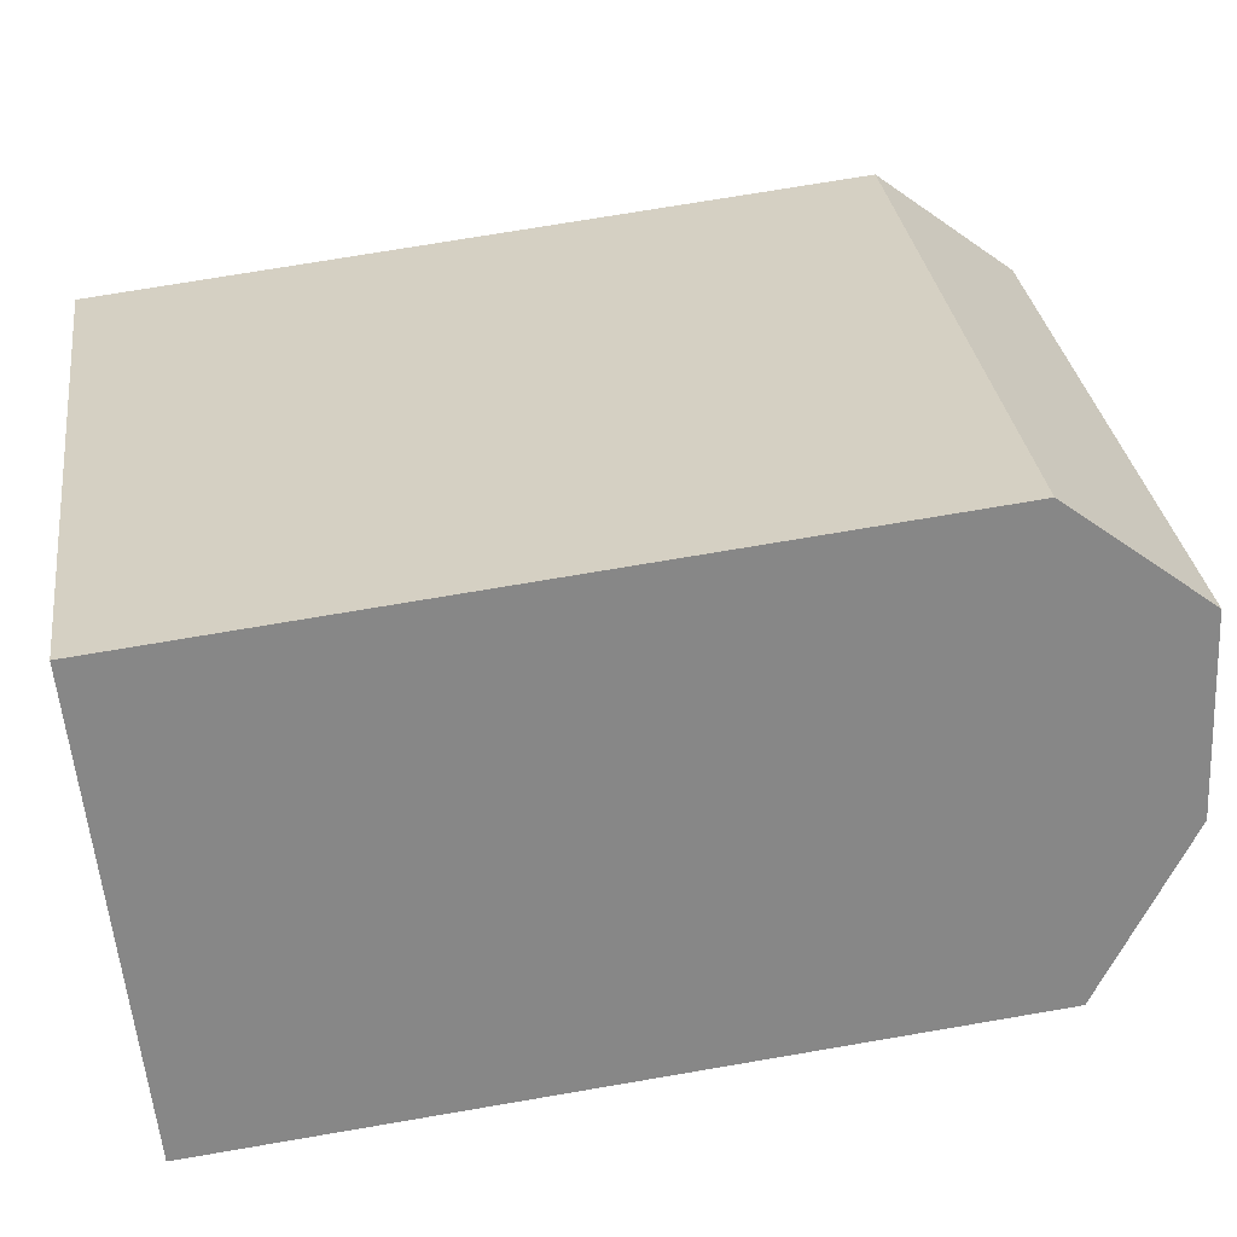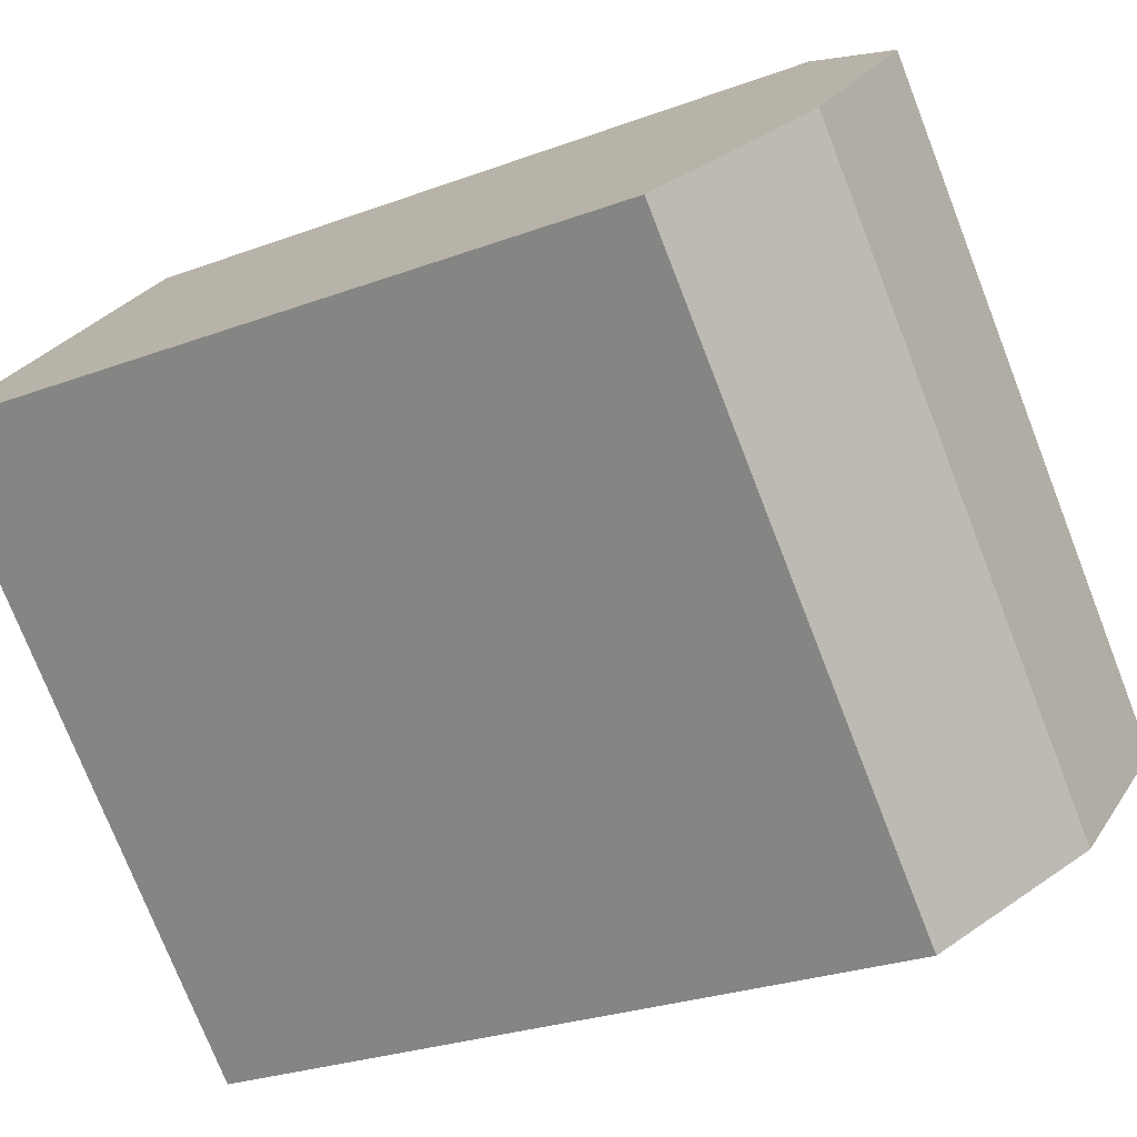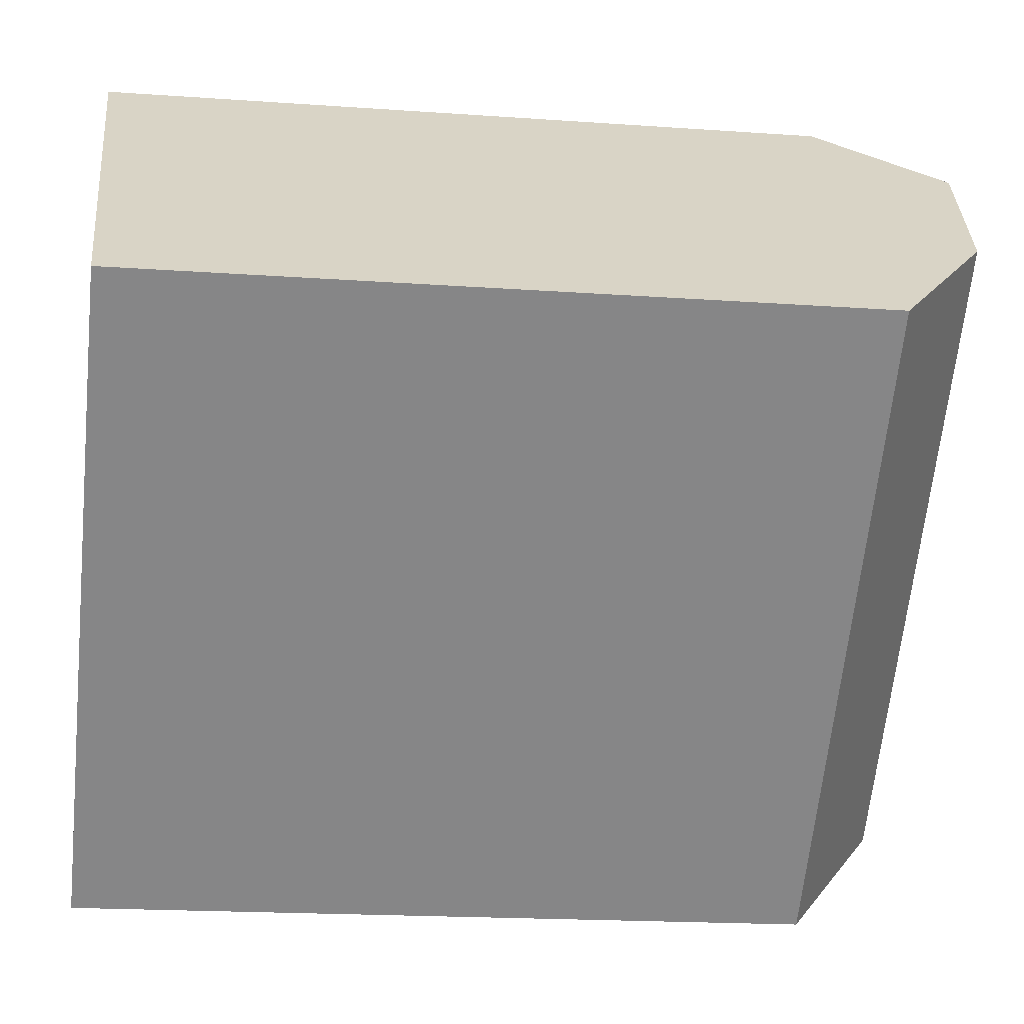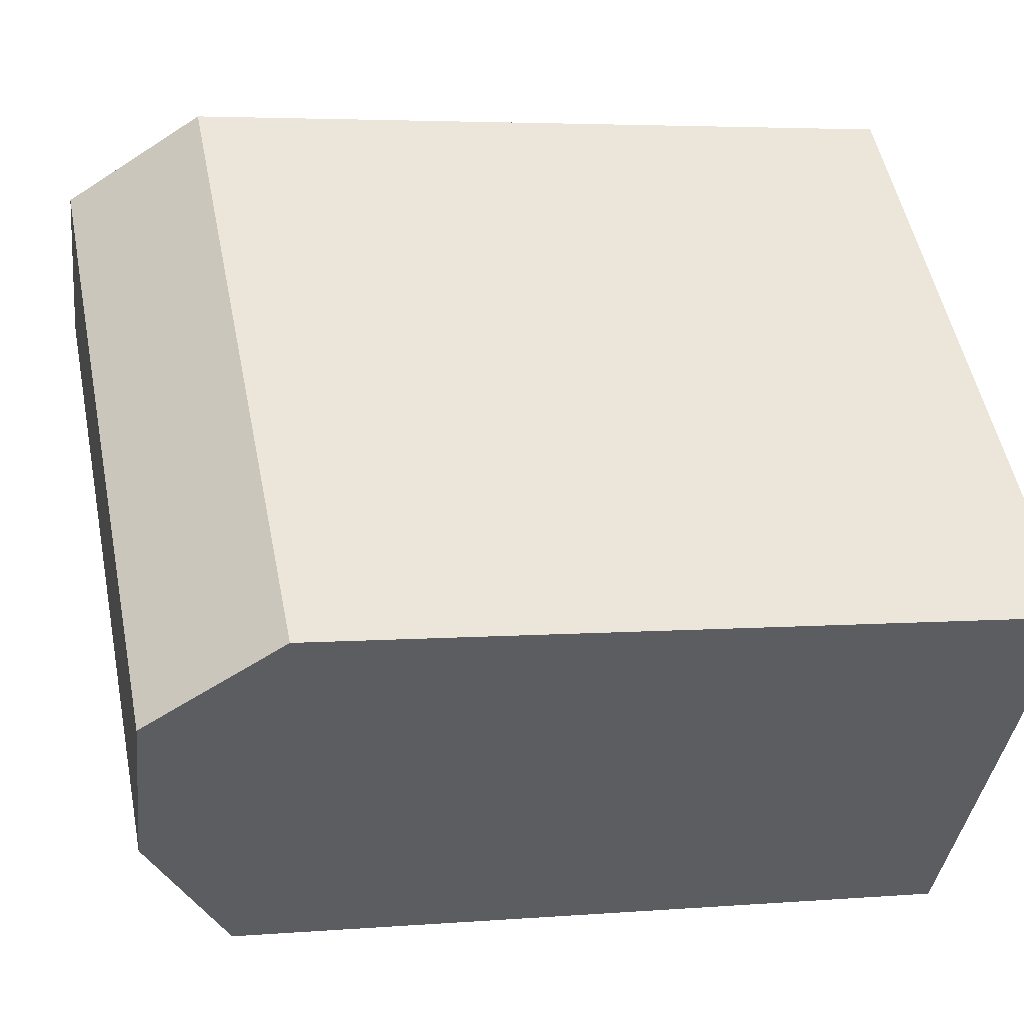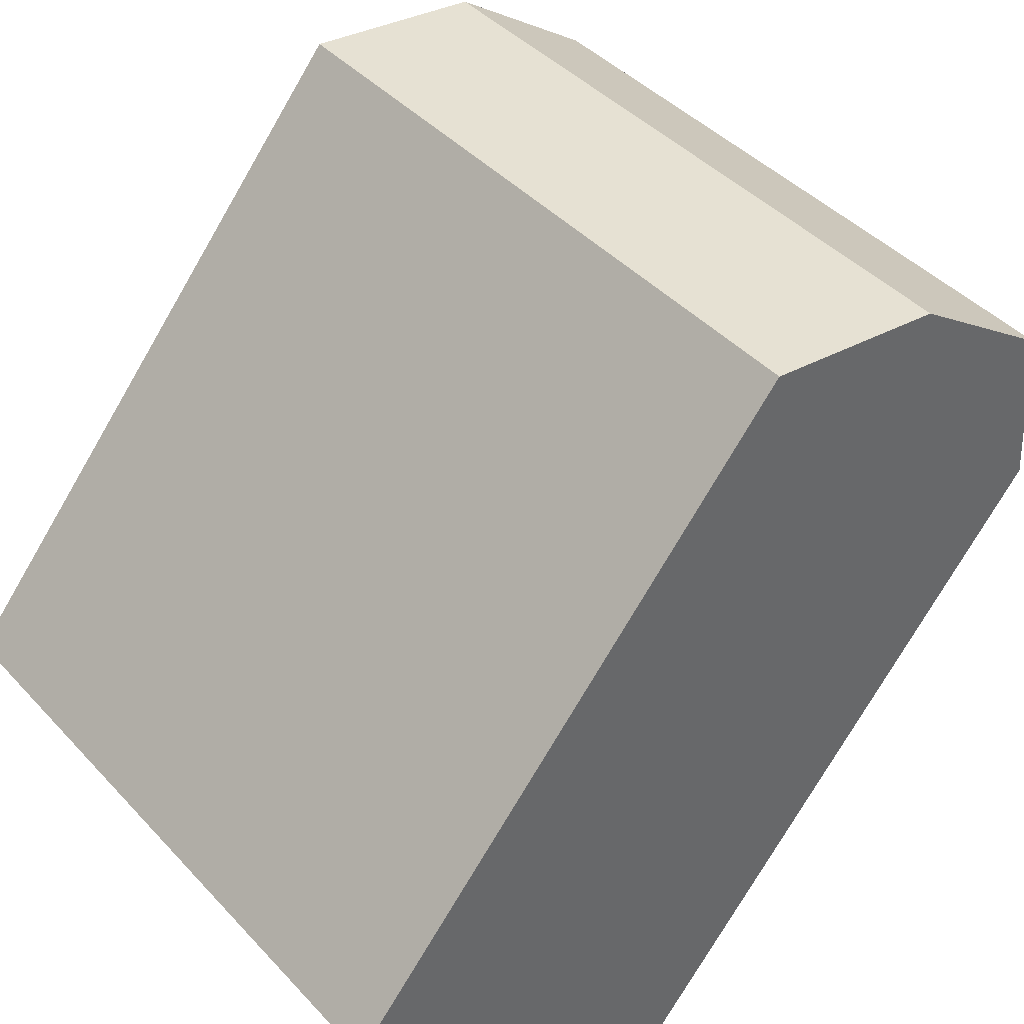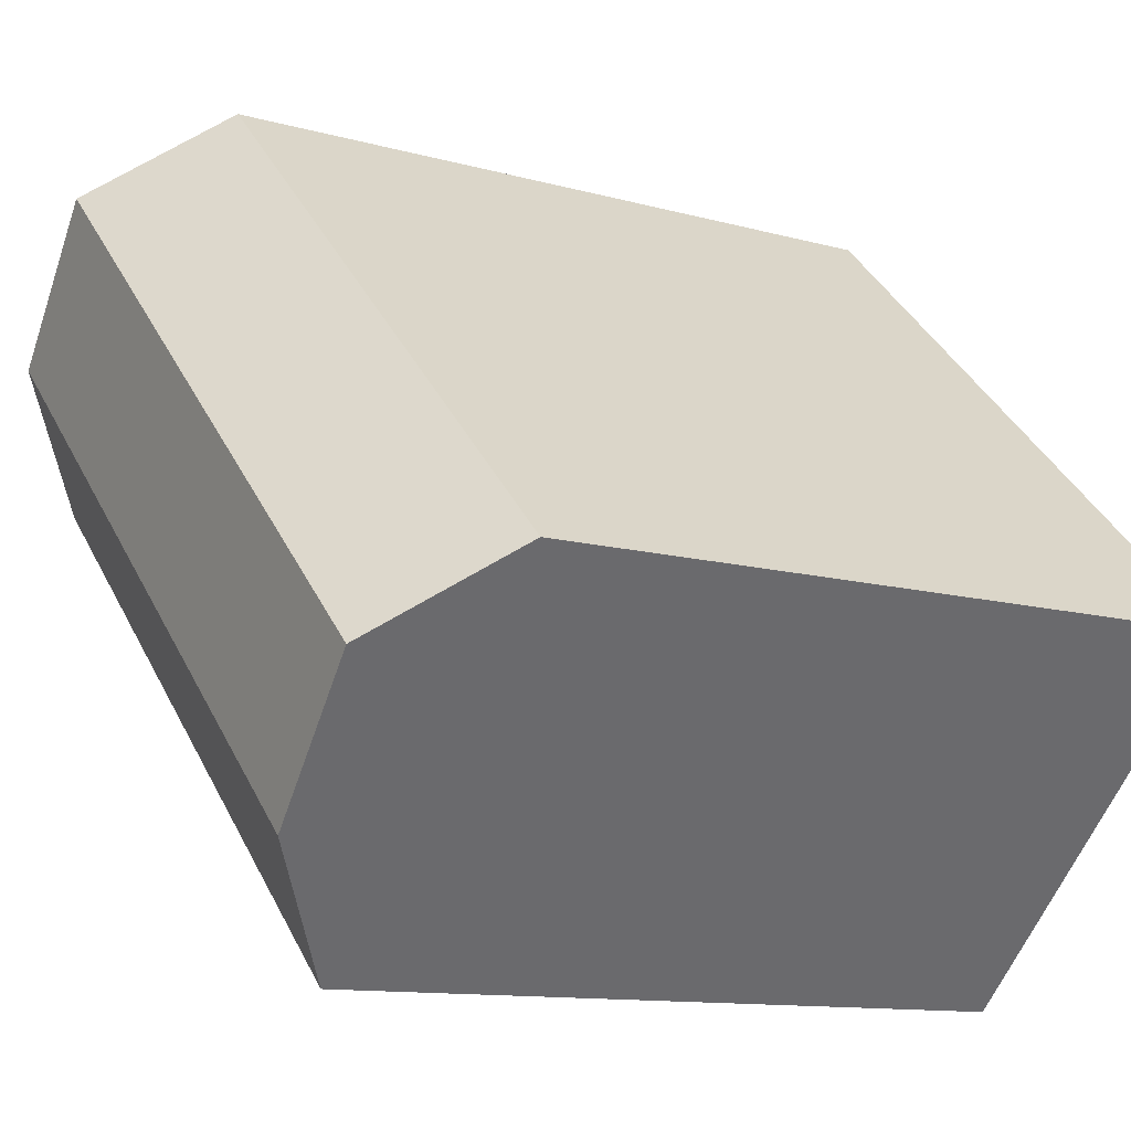
<metadata>
{"format":"obj","ext":"obj","renderer":"f3d","projection":"perspective","resolution":1024,"background":"white","views":[{"elev":72.5,"azim":80.3,"up":"+Z"},{"elev":-26.4,"azim":120.5,"up":"+Z"},{"elev":-17.8,"azim":81.9,"up":"+Z"},{"elev":4.2,"azim":-105.3,"up":"+Z"},{"elev":-75.9,"azim":149.8,"up":"+Z"},{"elev":-11.1,"azim":-125.1,"up":"+Z"}]}
</metadata>
<code>
v  5.464 21.96 -5.621
v  0.0004096 19.24 -0.0006096
v  2.105 22.41 -2.166
v  8.28 19.24 -8.517
v  8.279 5.214e-16 -8.516
v  5.464 3.441e-16 -5.62
v  2.105 1.326e-16 -2.165
v  0 0 0
v  12.86 19.24 12.57
v  18.33 21.96 6.951
v  14.97 22.41 10.41
v  21.14 19.24 4.055
v  21.14 -2.484e-16 4.056
v  18.33 -4.257e-16 6.952
v  14.97 -6.372e-16 10.41
v  12.86 -7.698e-16 12.57
g defaultobject
f 1 2 3
f 2 1 4
f 2 4 5
f 2 5 6
f 2 6 7
f 2 7 8
f 9 10 11
f 10 9 12
f 12 9 13
f 13 9 14
f 14 9 15
f 15 9 16
f 5 12 13
f 12 5 4
f 9 8 16
f 8 9 2
f 7 16 8
f 16 7 6
f 16 6 5
f 16 5 15
f 15 5 14
f 14 5 13
f 12 1 10
f 1 12 4
f 10 3 11
f 3 10 1
f 11 2 9
f 2 11 3

</code>
